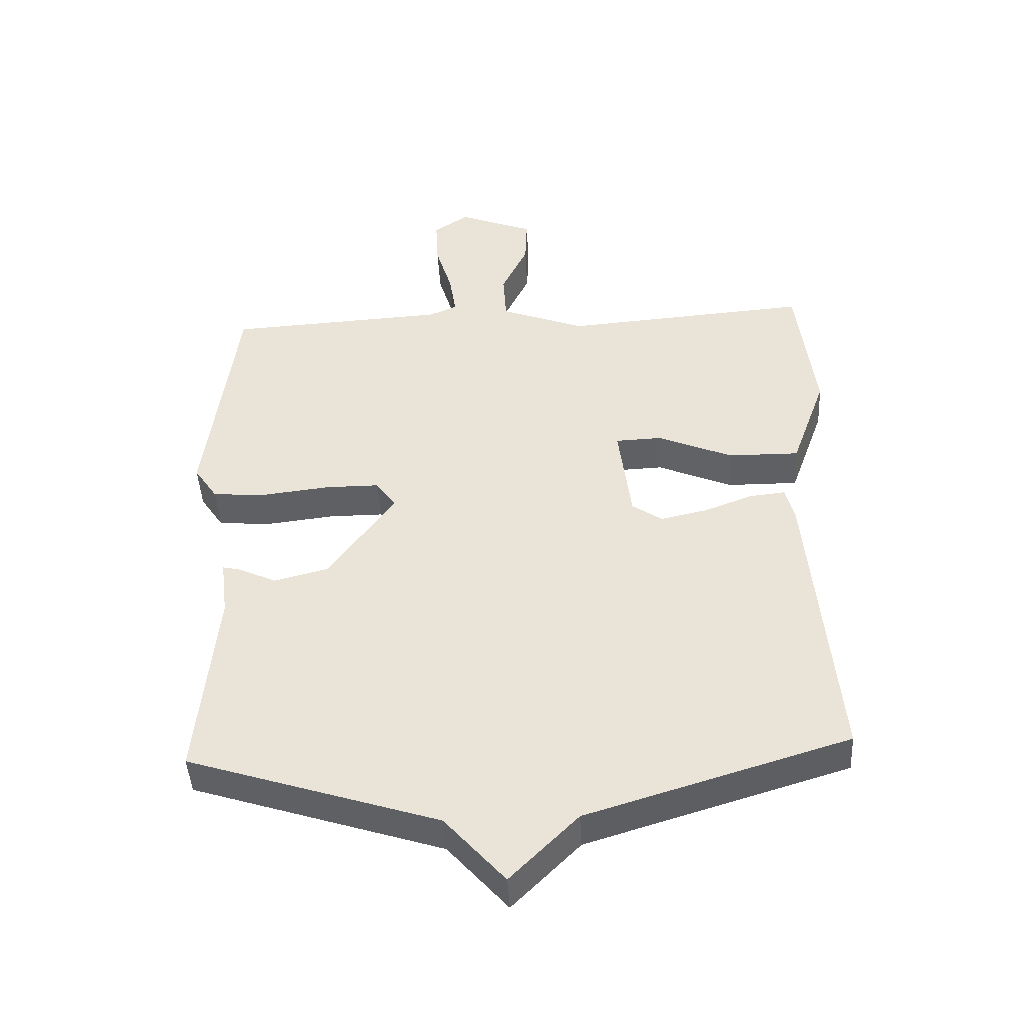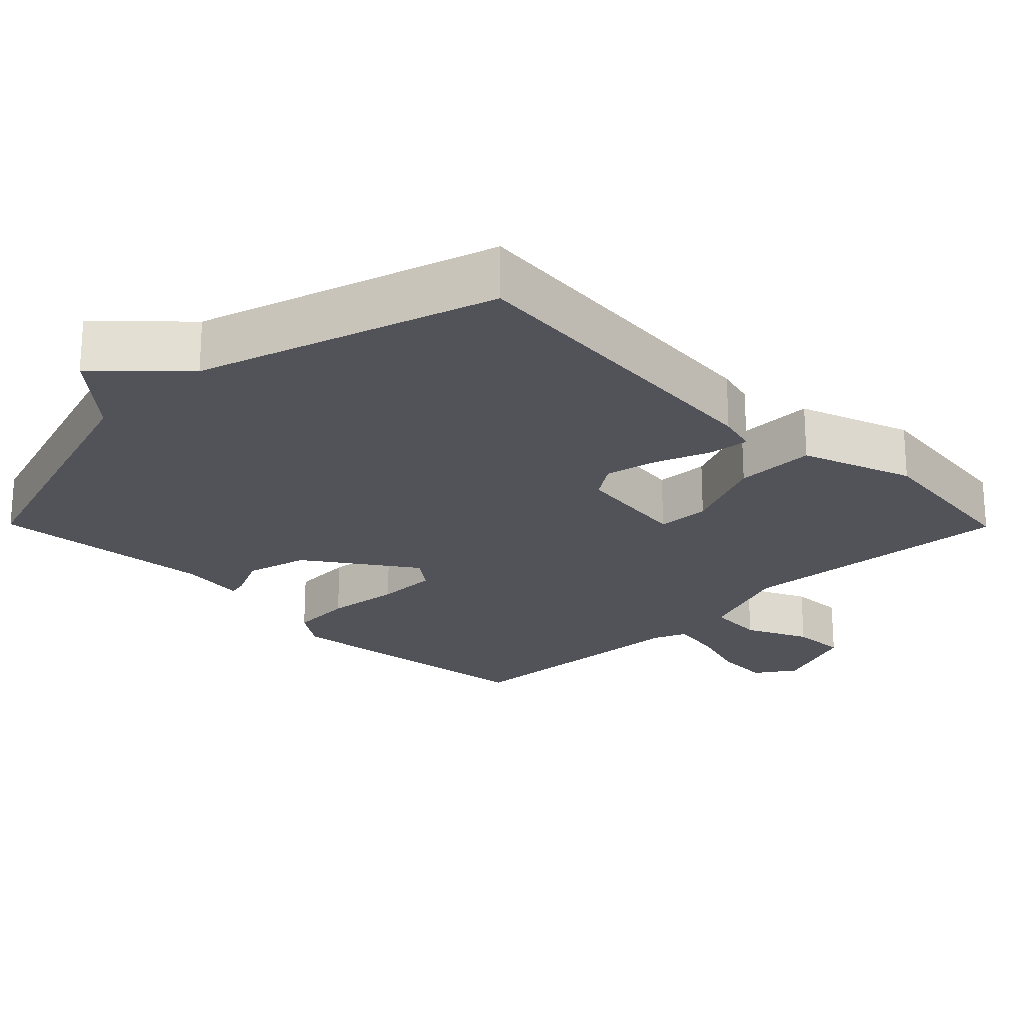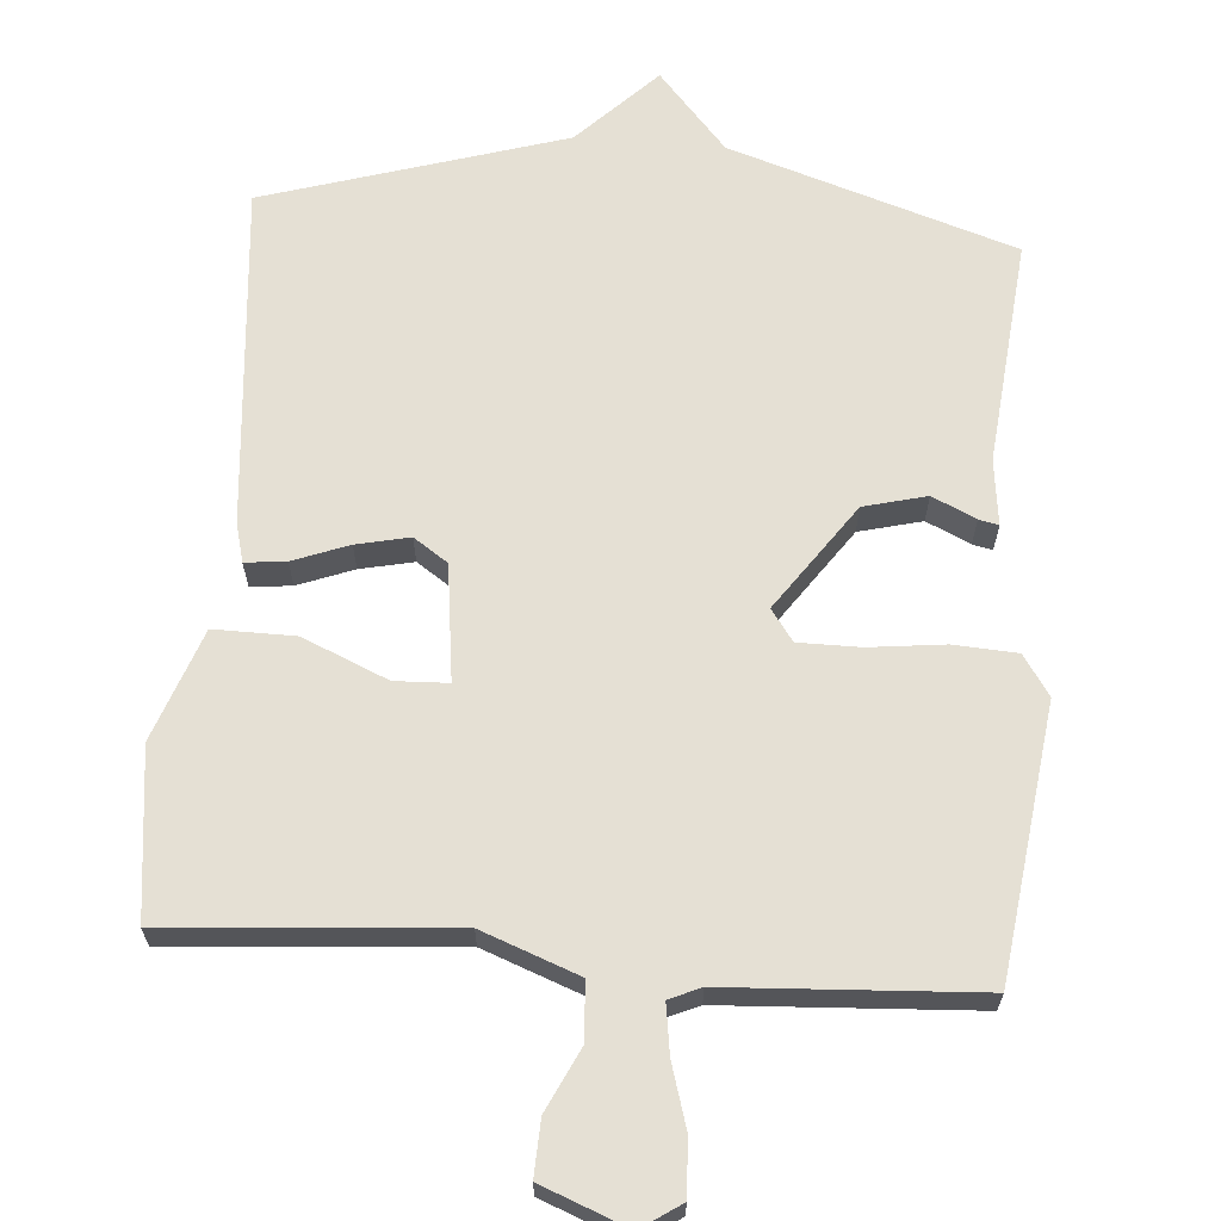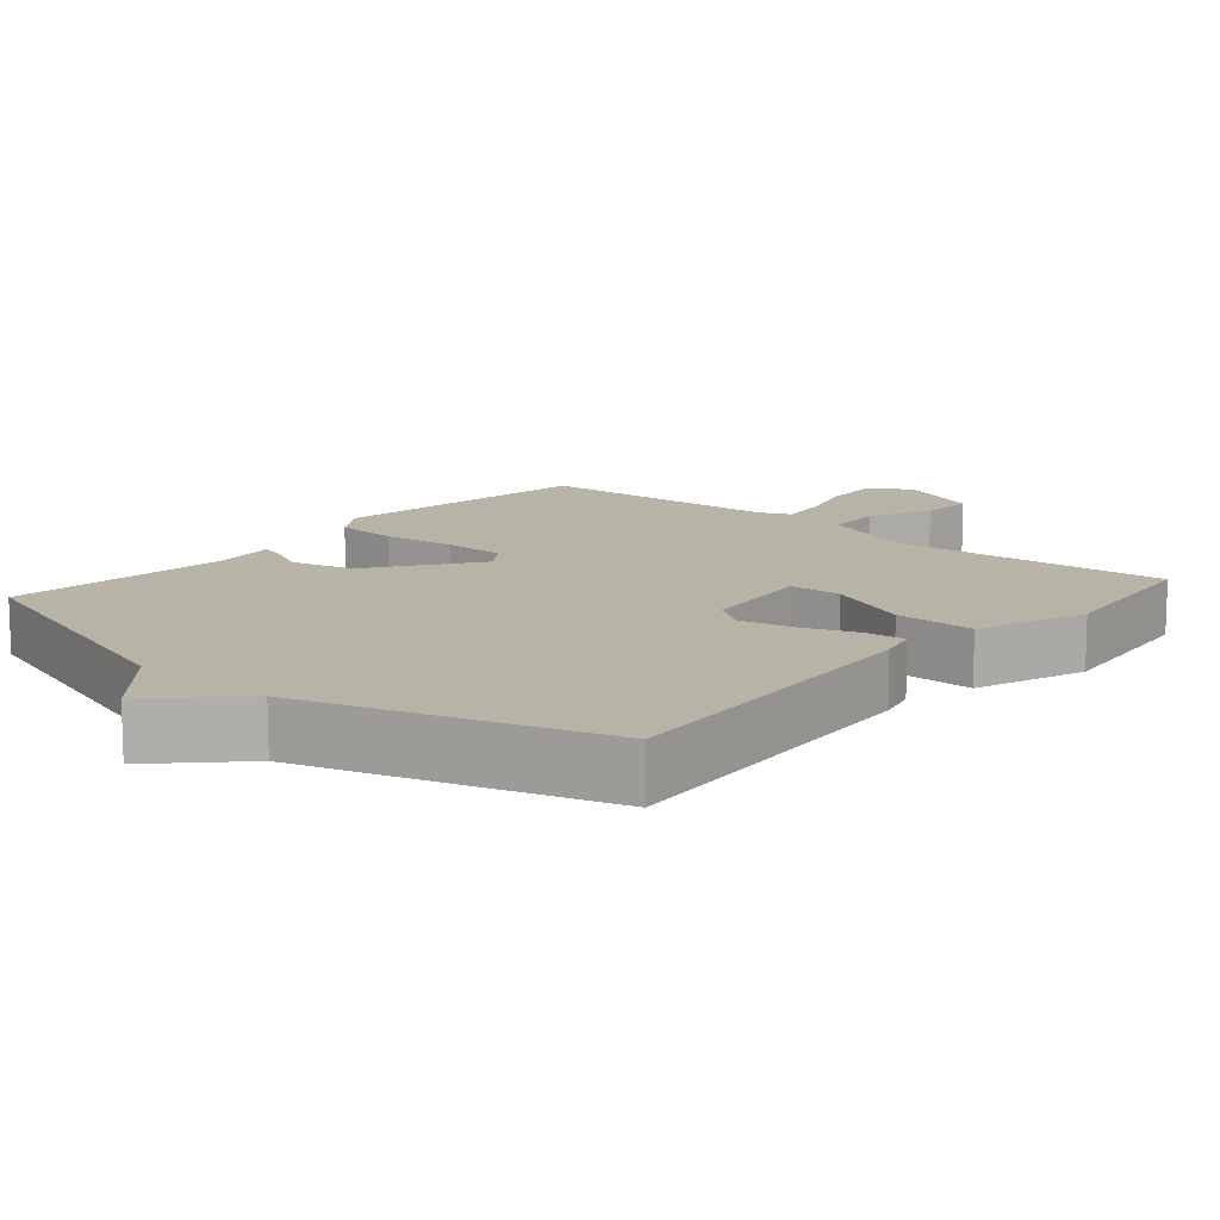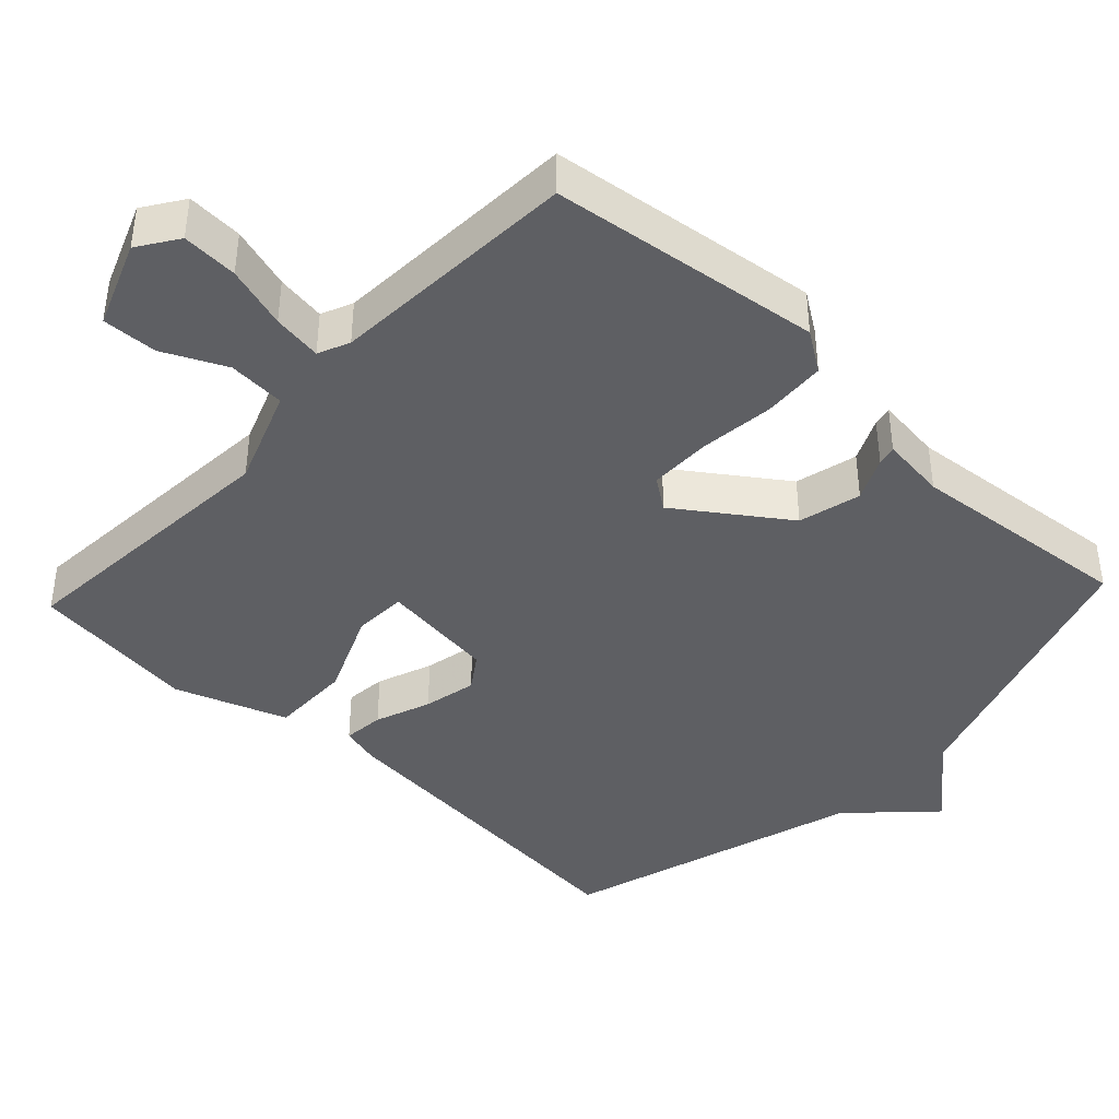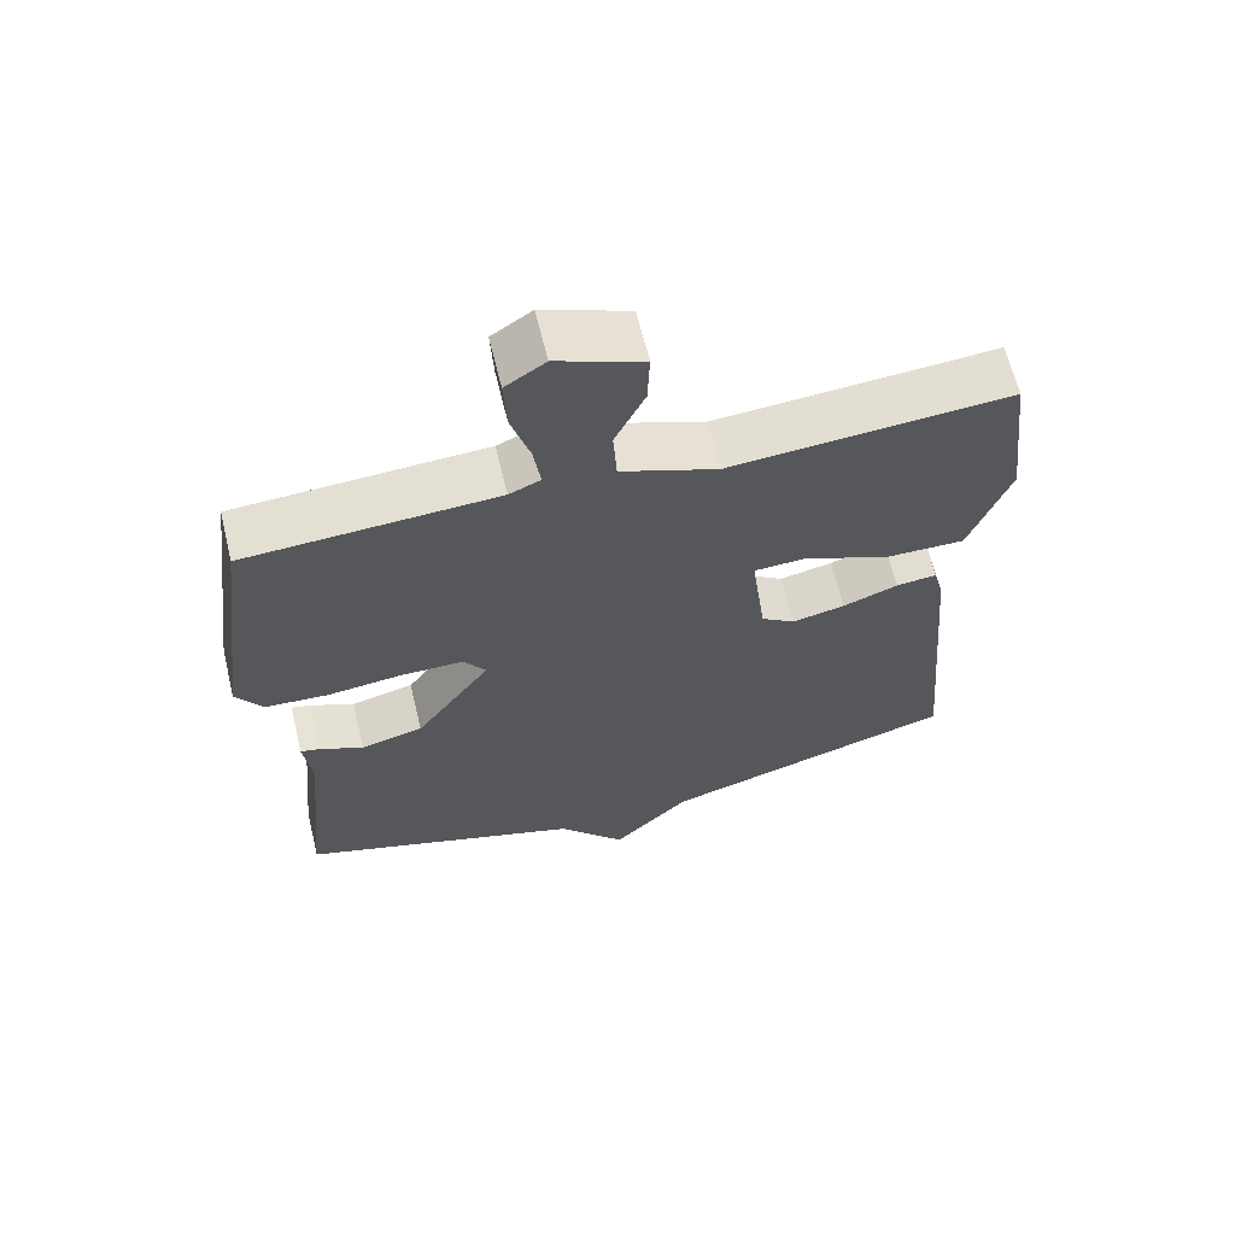
<metadata>
{"format":"obj","ext":"obj","renderer":"f3d","projection":"perspective","resolution":1024,"background":"white","views":[{"elev":-44.8,"azim":-176.9,"up":"+Z"},{"elev":-22.7,"azim":-135.4,"up":"+Y"},{"elev":65.2,"azim":4.5,"up":"+Y"},{"elev":12.6,"azim":-139.2,"up":"+Y"},{"elev":-41.5,"azim":46.9,"up":"+Y"},{"elev":64.1,"azim":166.4,"up":"+Z"}]}
</metadata>
<code>
v -0.5 0.07 -0.5
v -0.458 0.07 -0.03
v -0.444 0.07 0.024
v -0.388 0.07 0.018
v -0.312 0.07 -0.011
v -0.239 0.07 -0.027
v -0.192 0.07 0.005
v -0.172 0.07 0.164
v -0.245 0.07 0.167
v -0.362 0.07 0.117
v -0.473 0.07 0.116
v -0.528 0.07 0.269
v -0.5 0.07 0.5
v -0.114 0.07 0.47
v 0.019 0.07 0.52
v 0.024 0.07 0.599
v -0.017 0.07 0.685
v -0.02 0.07 0.761
v 0.098 0.07 0.807
v 0.153 0.07 0.77
v 0.149 0.07 0.693
v 0.123 0.07 0.607
v 0.113 0.07 0.539
v 0.156 0.07 0.52
v 0.5 0.07 0.5
v 0.548 0.07 0.126
v 0.511 0.07 0.071
v 0.424 0.07 0.066
v 0.321 0.07 0.078
v 0.236 0.07 0.078
v 0.205 0.07 0.035
v 0.308 0.07 -0.112
v 0.394 0.07 -0.134
v 0.454 0.07 -0.106
v 0.481 0.07 -0.1
v 0.47 0.07 -0.19
v 0.5 0.07 -0.5
v 0.109 0.07 -0.626
v 0.015 0.07 -0.733
v -0.091 0.07 -0.626
v -0.5 0 -0.5
v -0.458 0 -0.03
v -0.444 0 0.024
v -0.388 0 0.018
v -0.312 0 -0.011
v -0.239 0 -0.027
v -0.192 0 0.005
v -0.172 0 0.164
v -0.245 0 0.167
v -0.362 0 0.117
v -0.473 0 0.116
v -0.528 0 0.269
v -0.5 0 0.5
v -0.114 0 0.47
v 0.019 0 0.52
v 0.024 0 0.599
v -0.017 0 0.685
v -0.02 0 0.761
v 0.098 0 0.807
v 0.153 0 0.77
v 0.149 0 0.693
v 0.123 0 0.607
v 0.113 0 0.539
v 0.156 0 0.52
v 0.5 0 0.5
v 0.548 0 0.126
v 0.511 0 0.071
v 0.424 0 0.066
v 0.321 0 0.078
v 0.236 0 0.078
v 0.205 0 0.035
v 0.308 0 -0.112
v 0.394 0 -0.134
v 0.454 0 -0.106
v 0.481 0 -0.1
v 0.47 0 -0.19
v 0.5 0 -0.5
v 0.109 0 -0.626
v 0.015 0 -0.733
v -0.091 0 -0.626
f 38 39 40
f 40 1 2
f 38 40 2
f 37 38 2
f 36 37 2
f 33 34 35 36
f 32 33 36 2
f 27 28 29
f 26 27 29
f 25 26 29
f 24 25 29
f 23 24 29 30
f 20 21 22
f 19 20 22
f 18 19 22
f 17 18 22
f 16 17 22
f 15 16 22 23
f 23 30 31
f 15 23 31
f 14 15 31
f 12 13 14
f 11 12 14
f 10 11 14
f 9 10 14
f 2 3 4 5
f 2 5 6
f 32 2 6
f 31 32 6 7
f 14 31 7 8
f 8 9 14
f 80 79 78
f 42 41 80
f 42 80 78
f 42 78 77
f 42 77 76
f 76 75 74 73
f 42 76 73 72
f 69 68 67
f 69 67 66
f 69 66 65
f 69 65 64
f 70 69 64 63
f 62 61 60
f 62 60 59
f 62 59 58
f 62 58 57
f 62 57 56
f 63 62 56 55
f 71 70 63
f 71 63 55
f 71 55 54
f 54 53 52
f 54 52 51
f 54 51 50
f 54 50 49
f 45 44 43 42
f 46 45 42
f 46 42 72
f 47 46 72 71
f 48 47 71 54
f 54 49 48
f 1 41 42 2
f 2 42 43 3
f 3 43 44 4
f 4 44 45 5
f 5 45 46 6
f 6 46 47 7
f 7 47 48 8
f 8 48 49 9
f 9 49 50 10
f 10 50 51 11
f 11 51 52 12
f 12 52 53 13
f 13 53 54 14
f 14 54 55 15
f 15 55 56 16
f 16 56 57 17
f 17 57 58 18
f 18 58 59 19
f 19 59 60 20
f 20 60 61 21
f 21 61 62 22
f 22 62 63 23
f 23 63 64 24
f 24 64 65 25
f 25 65 66 26
f 26 66 67 27
f 27 67 68 28
f 28 68 69 29
f 29 69 70 30
f 30 70 71 31
f 31 71 72 32
f 32 72 73 33
f 33 73 74 34
f 34 74 75 35
f 35 75 76 36
f 36 76 77 37
f 37 77 78 38
f 38 78 79 39
f 39 79 80 40
f 40 80 41 1

</code>
